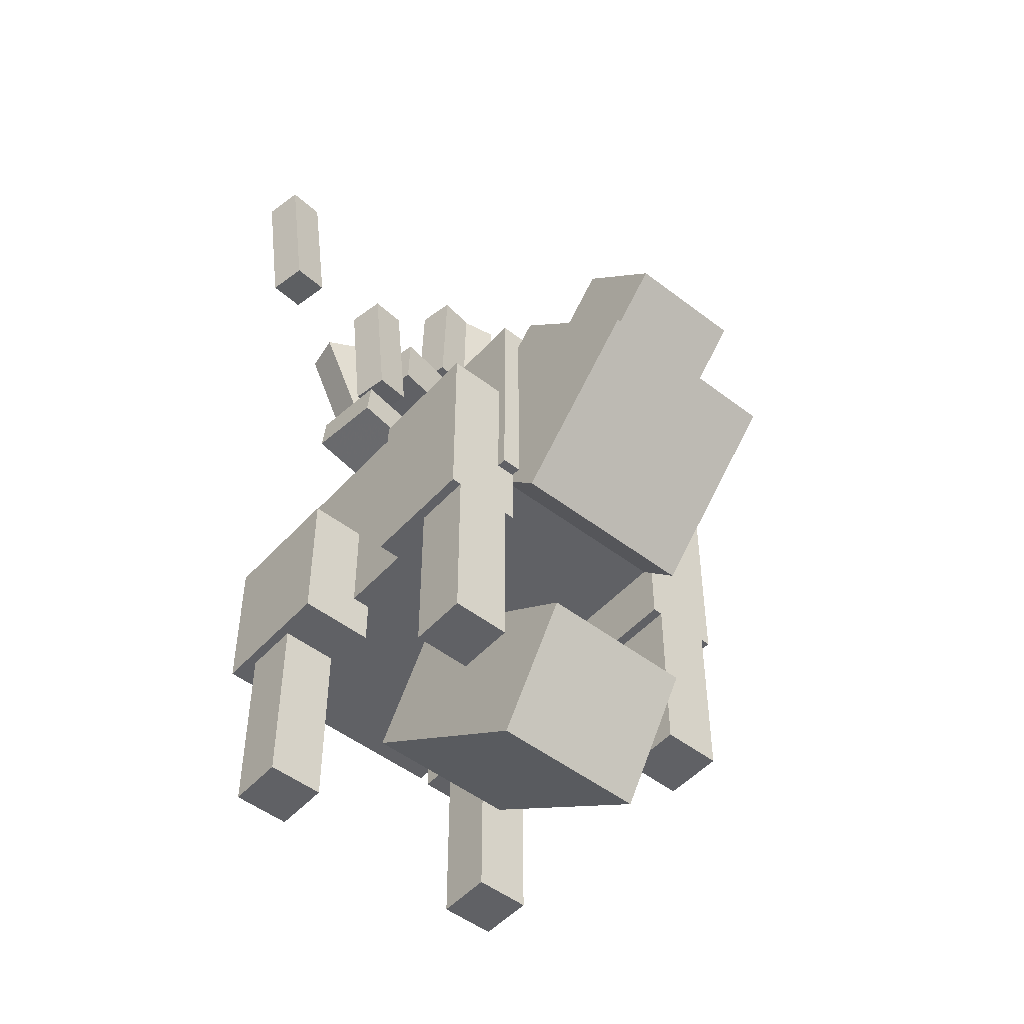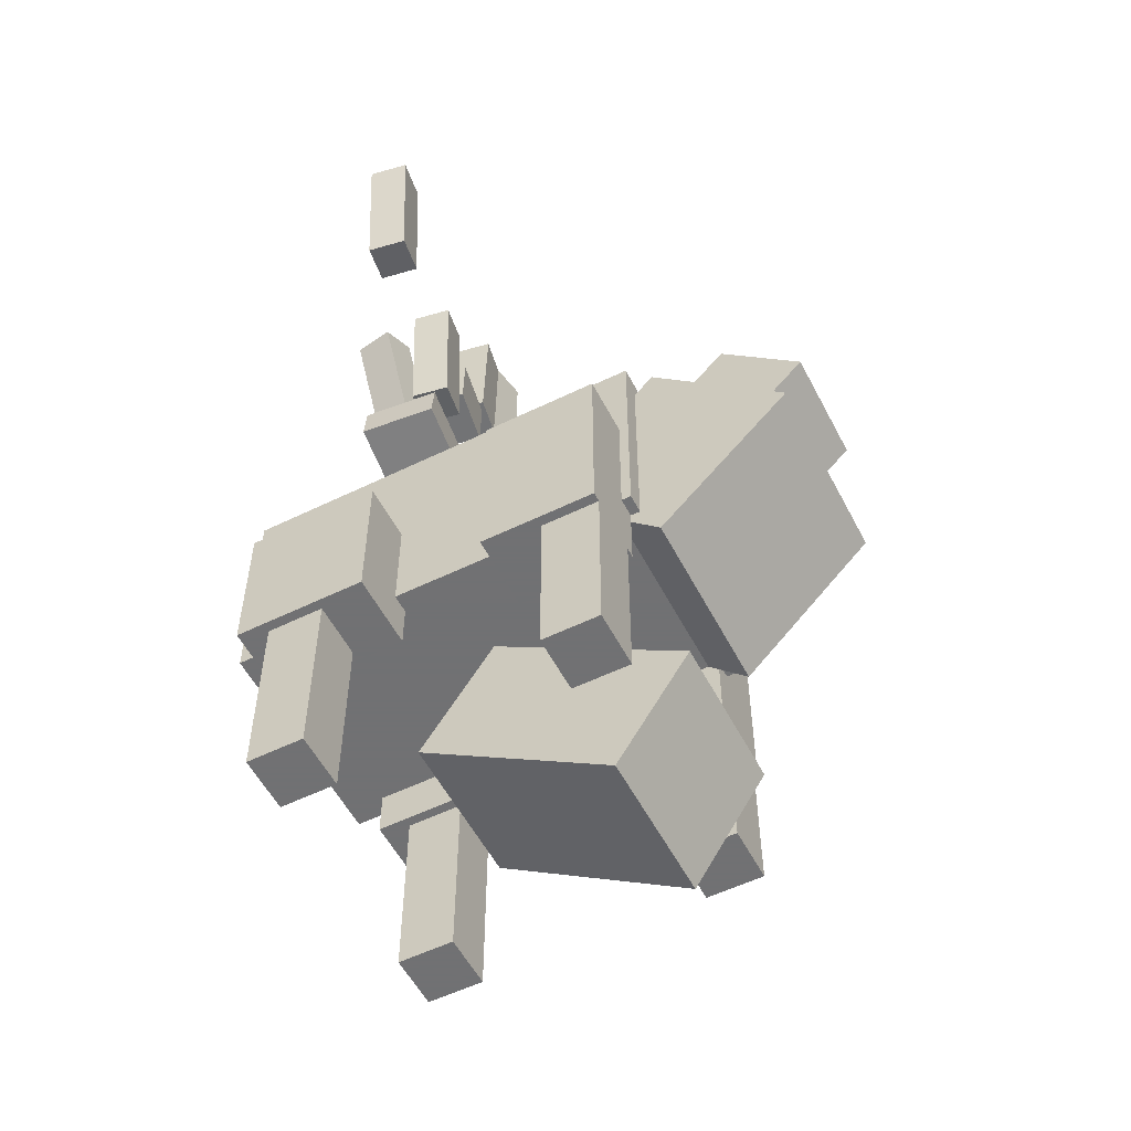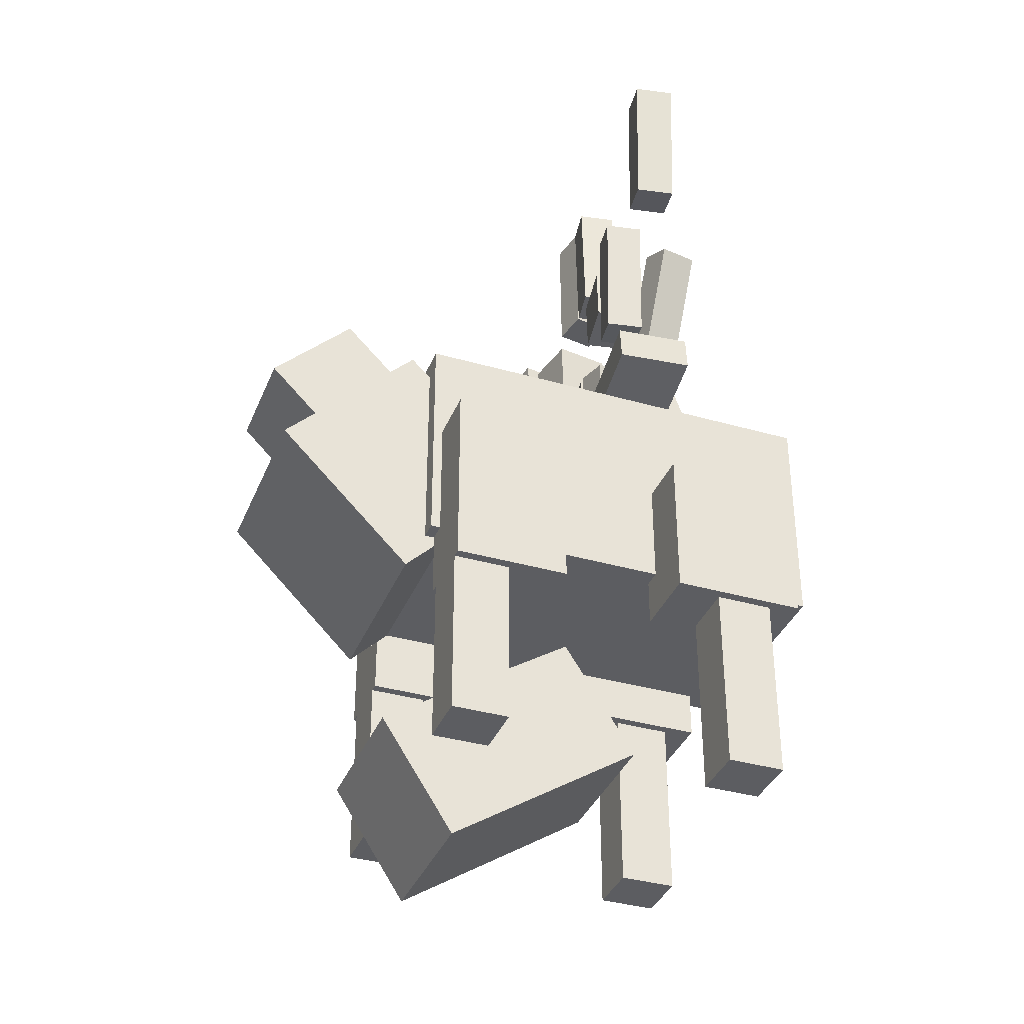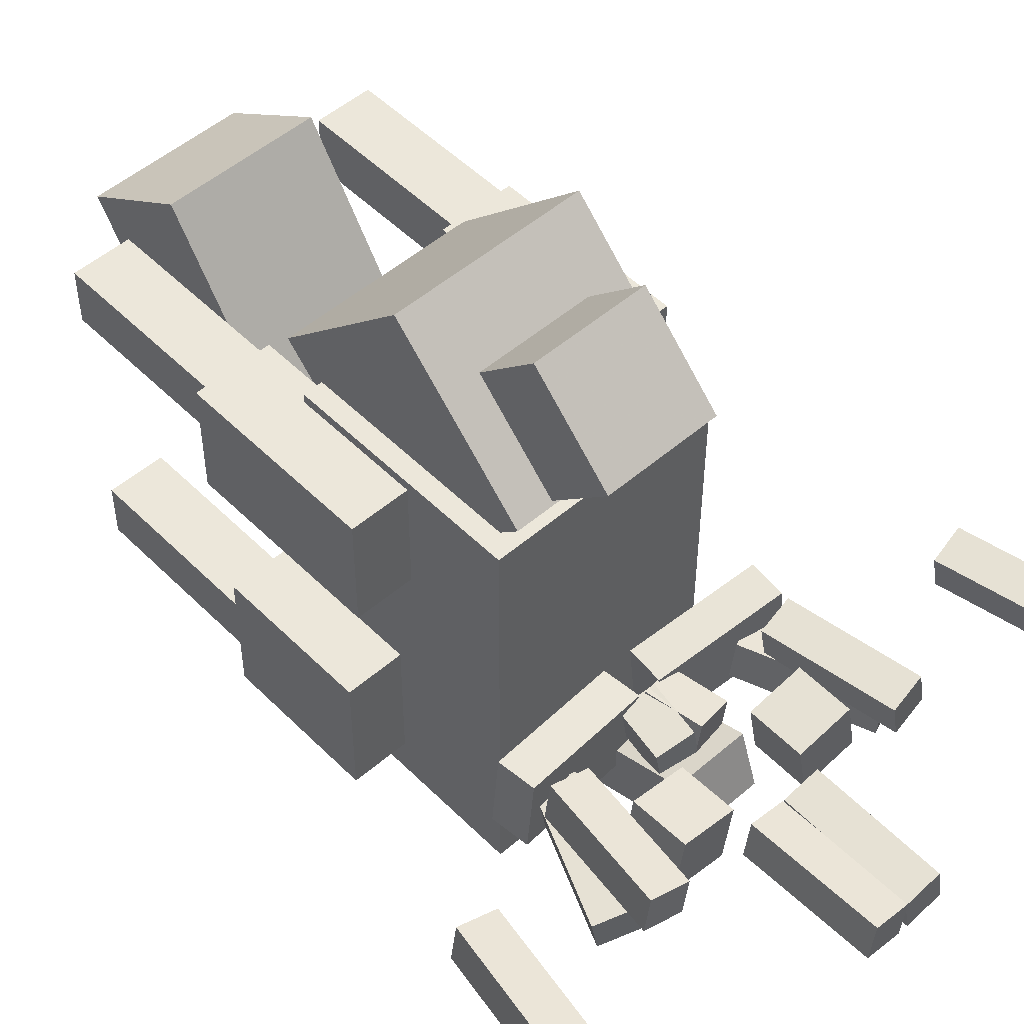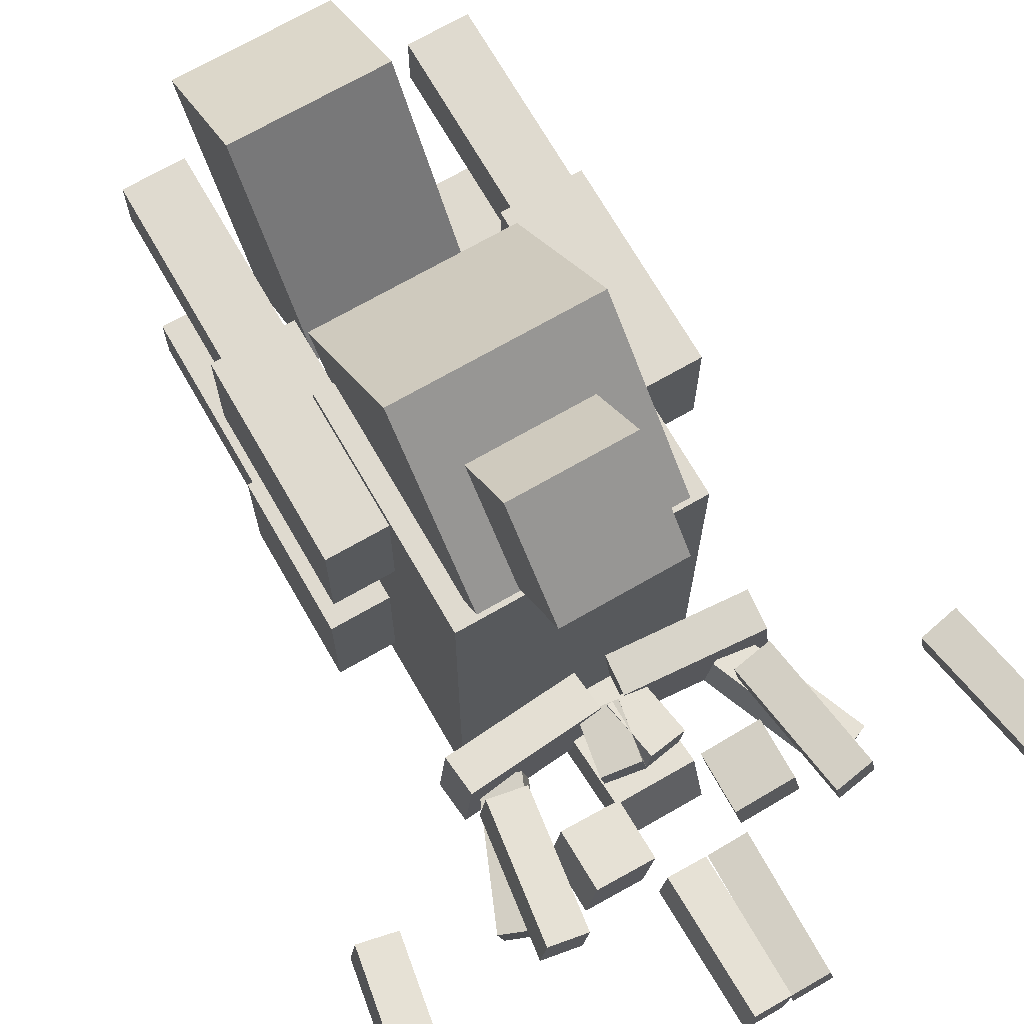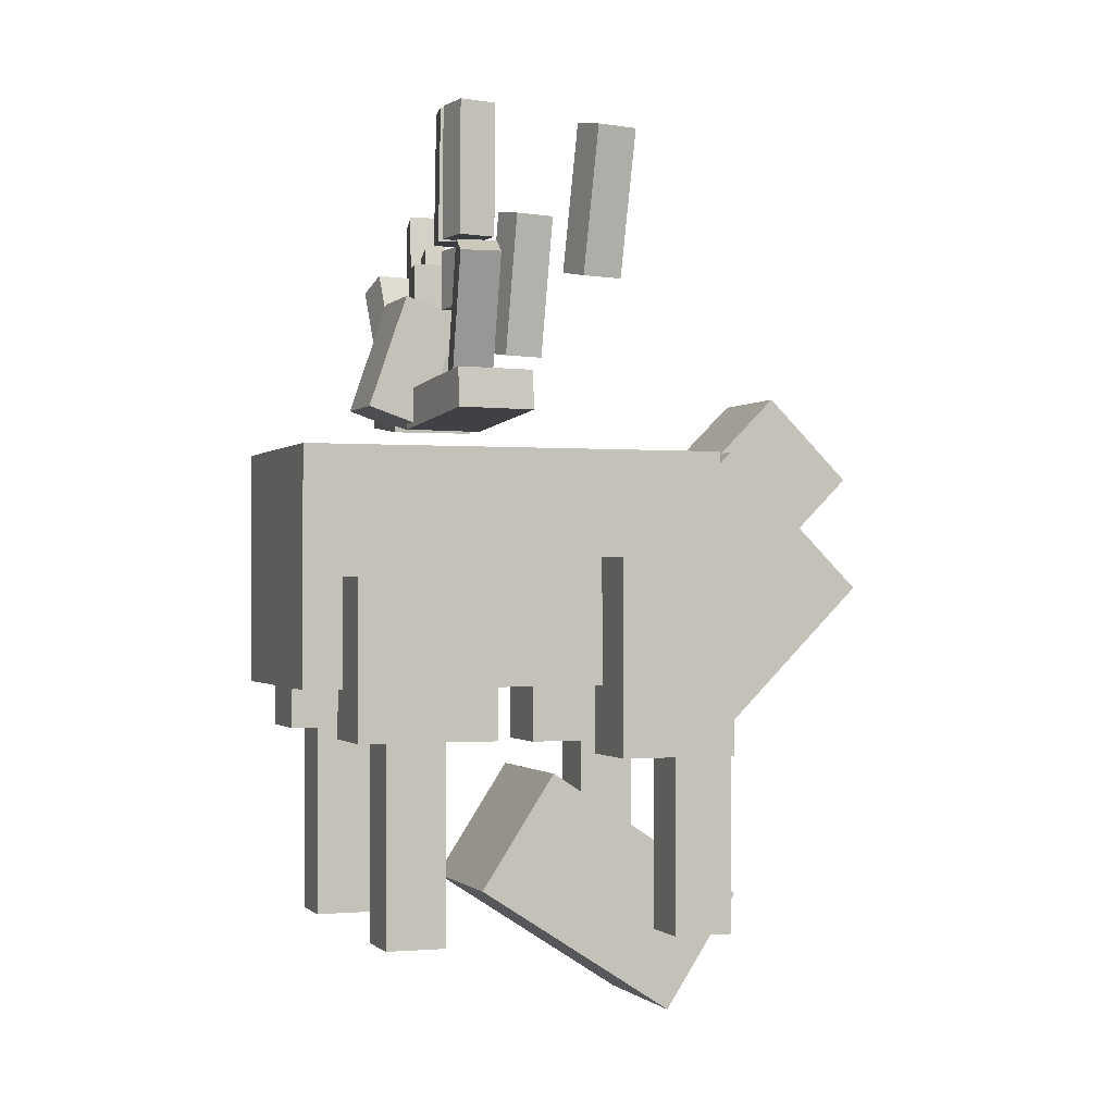
<metadata>
{"format":"obj","ext":"obj","renderer":"f3d","projection":"perspective","resolution":1024,"background":"white","views":[{"elev":-49.8,"azim":-40.3,"up":"+Y"},{"elev":-55.3,"azim":-62.8,"up":"+Y"},{"elev":-36.4,"azim":69.5,"up":"+Y"},{"elev":51.3,"azim":137.0,"up":"+Z"},{"elev":70.7,"azim":150.1,"up":"+Z"},{"elev":-0.8,"azim":-109.3,"up":"+Y"}]}
</metadata>
<code>
o Tail
v 0.3125 -0.4085 0.279
v -0.3125 -0.4085 0.279
v -0.3125 0.03347 0.721
v 0.3125 0.03347 0.721
v -0.3125 -0.8504 0.721
v 0.3125 -0.8504 0.721
v 0.3125 -0.4085 1.163
v -0.3125 -0.4085 1.163
f 1 2 3 4
f 5 6 7 8
f 4 3 8 7
f 6 5 2 1
f 6 1 4 7
f 2 5 8 3
o Body
v 0.375 0.03125 -0.7188
v -0.375 0.03125 -0.7188
v -0.375 0.03125 0.6562
v 0.375 0.03125 0.6562
v -0.375 -0.7188 -0.7188
v 0.375 -0.7188 -0.7188
v 0.375 -0.7188 0.6562
v -0.375 -0.7188 0.6562
f 9 10 11 12
f 13 14 15 16
f 12 11 16 15
f 14 13 10 9
f 14 9 12 15
f 10 13 16 11
o Neck(head)
v 0.1875 -0.3987 0.3049
v -0.1875 -0.3987 0.3049
v -0.1875 0.2201 0.9236
v 0.1875 0.2201 0.9236
v -0.1875 -0.6638 0.5701
v 0.1875 -0.6638 0.5701
v 0.1875 -0.04511 1.189
v -0.1875 -0.04511 1.189
f 17 18 19 20
f 21 22 23 24
f 20 19 24 23
f 22 21 18 17
f 22 17 20 23
f 18 21 24 19
o Head
v 0.25 -1.778 0.5219
v -0.25 -1.778 0.5219
v -0.25 -1.37 -0.1071
v 0.25 -1.37 -0.1071
v -0.25 -1.411 0.7601
v 0.25 -1.411 0.7601
v 0.25 -1.003 0.1311
v -0.25 -1.003 0.1311
f 25 26 27 28
f 29 30 31 32
f 28 27 32 31
f 30 29 26 25
f 30 25 28 31
f 26 29 32 27
o Nose
v 0.125 0.1692 -0.445
v -0.125 0.1692 -0.445
v -0.125 0.5238 -0.3229
v 0.125 0.5238 -0.3229
v -0.125 0.1082 -0.2677
v 0.125 0.1082 -0.2677
v 0.125 0.4628 -0.1457
v -0.125 0.4628 -0.1457
f 33 34 35 36
f 37 38 39 40
f 36 35 40 39
f 38 37 34 33
f 38 33 36 39
f 34 37 40 35
o Right_Ear
v 0.5074 0.1436 -0.2627
v 0.07419 0.1005 -0.3057
v 0.06189 0.2249 -0.3063
v 0.4951 0.268 -0.2633
v 0.04959 0.09929 -0.05696
v 0.4828 0.1423 -0.0139
v 0.4705 0.2667 -0.01451
v 0.03729 0.2237 -0.05757
f 41 42 43 44
f 45 46 47 48
f 44 43 48 47
f 46 45 42 41
f 46 41 44 47
f 42 45 48 43
o Left_Ear
v -0.07419 0.1005 -0.3057
v -0.5074 0.1436 -0.2627
v -0.4951 0.268 -0.2633
v -0.06189 0.2249 -0.3063
v -0.4828 0.1423 -0.0139
v -0.04959 0.09929 -0.05696
v -0.03729 0.2237 -0.05757
v -0.4705 0.2667 -0.01451
f 49 50 51 52
f 53 54 55 56
f 52 51 56 55
f 54 53 50 49
f 54 49 52 55
f 50 53 56 51
o Left_Antler_Base
v 0.08203 0.2062 -0.2
v -0.03926 0.2276 -0.1787
v -0.007186 0.4123 -0.1815
v 0.1141 0.3909 -0.2028
v -0.01788 0.2257 -0.05552
v 0.1034 0.2043 -0.07691
v 0.1355 0.3891 -0.07969
v 0.0142 0.4104 -0.05831
f 57 58 59 60
f 61 62 63 64
f 60 59 64 63
f 62 61 58 57
f 62 57 60 63
f 58 61 64 59
o Left_Ball
v -0.162 0.4797 -0.217
v -0.3467 0.4825 -0.1849
v -0.3435 0.6699 -0.1826
v -0.1588 0.6671 -0.2147
v -0.3146 0.4797 -0.000163
v -0.1299 0.4769 -0.03228
v -0.1267 0.6643 -0.03001
v -0.3114 0.6671 0.002104
f 65 66 67 68
f 69 70 71 72
f 68 67 72 71
f 70 69 66 65
f 70 65 68 71
f 66 69 72 67
o Left_Inner_lower_antler
v -0.3489 0.3264 -0.1234
v -0.4708 0.3087 -0.1025
v -0.5308 0.7417 -0.08556
v -0.4089 0.7594 -0.1065
v -0.4495 0.3068 0.02064
v -0.3275 0.3245 -0.000269
v -0.3875 0.7576 0.01668
v -0.5095 0.7398 0.03759
f 73 74 75 76
f 77 78 79 80
f 76 75 80 79
f 78 77 74 73
f 78 73 76 79
f 74 77 80 75
o Left_Inner_Upper_Antler
v -0.02388 0.7268 -0.1738
v -0.147 0.7287 -0.1524
v -0.1395 1.166 -0.1471
v -0.01637 1.164 -0.1685
v -0.1256 0.7268 -0.02925
v -0.002499 0.725 -0.05067
v 0.005013 1.162 -0.04538
v -0.1181 1.164 -0.02397
f 81 82 83 84
f 85 86 87 88
f 84 83 88 87
f 86 85 82 81
f 86 81 84 87
f 82 85 88 83
o Left_Outer_lower_antler
v 0.4 0.2115 -0.2552
v 0.2866 0.26 -0.2348
v 0.455 0.6631 -0.2579
v 0.5684 0.6146 -0.2783
v 0.308 0.2581 -0.1116
v 0.4214 0.2096 -0.132
v 0.5898 0.6127 -0.1552
v 0.4764 0.6613 -0.1348
f 89 90 91 92
f 93 94 95 96
f 92 91 96 95
f 94 93 90 89
f 94 89 92 95
f 90 93 96 91
o Left_Outer_Upper_Antler
v -0.8202 0.5225 -0.03861
v -0.9415 0.5004 -0.01788
v -1.016 0.931 0.00161
v -0.8951 0.9531 -0.01912
v -0.9201 0.4986 0.1053
v -0.7988 0.5206 0.08453
v -0.8737 0.9512 0.104
v -0.995 0.9292 0.1248
f 97 98 99 100
f 101 102 103 104
f 100 99 104 103
f 102 101 98 97
f 102 97 100 103
f 98 101 104 99
o Right_Antler_Base
v 0.03926 0.2276 -0.1787
v -0.08203 0.2062 -0.2
v -0.1141 0.3909 -0.2028
v 0.007186 0.4123 -0.1815
v -0.1034 0.2043 -0.07691
v 0.01788 0.2257 -0.05552
v -0.0142 0.4104 -0.05831
v -0.1355 0.3891 -0.07969
f 105 106 107 108
f 109 110 111 112
f 108 107 112 111
f 110 109 106 105
f 110 105 108 111
f 106 109 112 107
o Right_Ball
v 0.3467 0.4825 -0.1849
v 0.162 0.4797 -0.217
v 0.1588 0.6671 -0.2147
v 0.3435 0.6699 -0.1826
v 0.1299 0.4769 -0.03228
v 0.3146 0.4797 -0.000163
v 0.3114 0.6671 0.002104
v 0.1267 0.6643 -0.03001
f 113 114 115 116
f 117 118 119 120
f 116 115 120 119
f 118 117 114 113
f 118 113 116 119
f 114 117 120 115
o Right_Inner_lower_antler
v 0.4708 0.3087 -0.1025
v 0.3489 0.3264 -0.1234
v 0.4089 0.7594 -0.1065
v 0.5308 0.7417 -0.08556
v 0.3275 0.3245 -0.000269
v 0.4495 0.3068 0.02064
v 0.5095 0.7398 0.03759
v 0.3875 0.7576 0.01668
f 121 122 123 124
f 125 126 127 128
f 124 123 128 127
f 126 125 122 121
f 126 121 124 127
f 122 125 128 123
o Right_Inner_Upper_Antler
v 0.147 0.7287 -0.1524
v 0.02388 0.7268 -0.1738
v 0.01637 1.164 -0.1685
v 0.1395 1.166 -0.1471
v 0.002499 0.725 -0.05067
v 0.1256 0.7268 -0.02925
v 0.1181 1.164 -0.02397
v -0.005013 1.162 -0.04538
f 129 130 131 132
f 133 134 135 136
f 132 131 136 135
f 134 133 130 129
f 134 129 132 135
f 130 133 136 131
o Right_Outer_lower_antler
v -0.2866 0.26 -0.2348
v -0.4 0.2115 -0.2552
v -0.5684 0.6146 -0.2783
v -0.455 0.6631 -0.2579
v -0.4214 0.2096 -0.132
v -0.308 0.2581 -0.1116
v -0.4764 0.6613 -0.1348
v -0.5898 0.6127 -0.1552
f 137 138 139 140
f 141 142 143 144
f 140 139 144 143
f 142 141 138 137
f 142 137 140 143
f 138 141 144 139
o Right_Outer_Upper_Antler
v 0.9718 0.4949 -0.0127
v 0.8506 0.517 -0.03343
v 0.9254 0.9476 -0.01394
v 1.047 0.9255 0.006792
v 0.8292 0.5151 0.08972
v 0.9505 0.4931 0.1104
v 1.025 0.9237 0.1299
v 0.904 0.9457 0.1092
f 145 146 147 148
f 149 150 151 152
f 148 147 152 151
f 150 149 146 145
f 150 145 148 151
f 146 149 152 147
o leg1
v 0.5625 -0.9375 0.25
v 0.3125 -0.9375 0.25
v 0.3125 -0.3125 0.25
v 0.5625 -0.3125 0.25
v 0.3125 -0.9375 0.625
v 0.5625 -0.9375 0.625
v 0.5625 -0.3125 0.625
v 0.3125 -0.3125 0.625
f 153 154 155 156
f 157 158 159 160
f 156 155 160 159
f 158 157 154 153
f 158 153 156 159
f 154 157 160 155
o Right_Rear_Leg
v 0.5312 -1.5 0.4375
v 0.3438 -1.5 0.4375
v 0.3438 -0.875 0.4375
v 0.5312 -0.875 0.4375
v 0.3438 -1.5 0.625
v 0.5312 -1.5 0.625
v 0.5312 -0.875 0.625
v 0.3438 -0.875 0.625
f 161 162 163 164
f 165 166 167 168
f 164 163 168 167
f 166 165 162 161
f 166 161 164 167
f 162 165 168 163
o leg3
v 0.5625 -0.875 -0.5938
v 0.3125 -0.875 -0.5938
v 0.3125 -0.375 -0.5938
v 0.5625 -0.375 -0.5938
v 0.3125 -0.875 -0.1562
v 0.5625 -0.875 -0.1562
v 0.5625 -0.375 -0.1562
v 0.3125 -0.375 -0.1562
f 169 170 171 172
f 173 174 175 176
f 172 171 176 175
f 174 173 170 169
f 174 169 172 175
f 170 173 176 171
o Right_front_Leg
v 0.5312 -1.5 -0.5
v 0.3438 -1.5 -0.5
v 0.3438 -0.875 -0.5
v 0.5312 -0.875 -0.5
v 0.3438 -1.5 -0.3125
v 0.5312 -1.5 -0.3125
v 0.5312 -0.875 -0.3125
v 0.3438 -0.875 -0.3125
f 177 178 179 180
f 181 182 183 184
f 180 179 184 183
f 182 181 178 177
f 182 177 180 183
f 178 181 184 179
o leg4
v -0.3125 -0.875 -0.5938
v -0.5625 -0.875 -0.5938
v -0.5625 -0.375 -0.5938
v -0.3125 -0.375 -0.5938
v -0.5625 -0.875 -0.1562
v -0.3125 -0.875 -0.1562
v -0.3125 -0.375 -0.1562
v -0.5625 -0.375 -0.1562
f 185 186 187 188
f 189 190 191 192
f 188 187 192 191
f 190 189 186 185
f 190 185 188 191
f 186 189 192 187
o Left_front_Leg
v -0.3438 -1.5 -0.5
v -0.5312 -1.5 -0.5
v -0.5312 -0.875 -0.5
v -0.3438 -0.875 -0.5
v -0.5312 -1.5 -0.3125
v -0.3438 -1.5 -0.3125
v -0.3438 -0.875 -0.3125
v -0.5312 -0.875 -0.3125
f 193 194 195 196
f 197 198 199 200
f 196 195 200 199
f 198 197 194 193
f 198 193 196 199
f 194 197 200 195
o leg2
v -0.3125 -0.9375 0.25
v -0.5625 -0.9375 0.25
v -0.5625 -0.3125 0.25
v -0.3125 -0.3125 0.25
v -0.5625 -0.9375 0.625
v -0.3125 -0.9375 0.625
v -0.3125 -0.3125 0.625
v -0.5625 -0.3125 0.625
f 201 202 203 204
f 205 206 207 208
f 204 203 208 207
f 206 205 202 201
f 206 201 204 207
f 202 205 208 203
o Left_Rear_Leg
v -0.3438 -1.5 0.4375
v -0.5312 -1.5 0.4375
v -0.5312 -0.875 0.4375
v -0.3438 -0.875 0.4375
v -0.5312 -1.5 0.625
v -0.3438 -1.5 0.625
v -0.3438 -0.875 0.625
v -0.5312 -0.875 0.625
f 209 210 211 212
f 213 214 215 216
f 212 211 216 215
f 214 213 210 209
f 214 209 212 215
f 210 213 216 211

</code>
